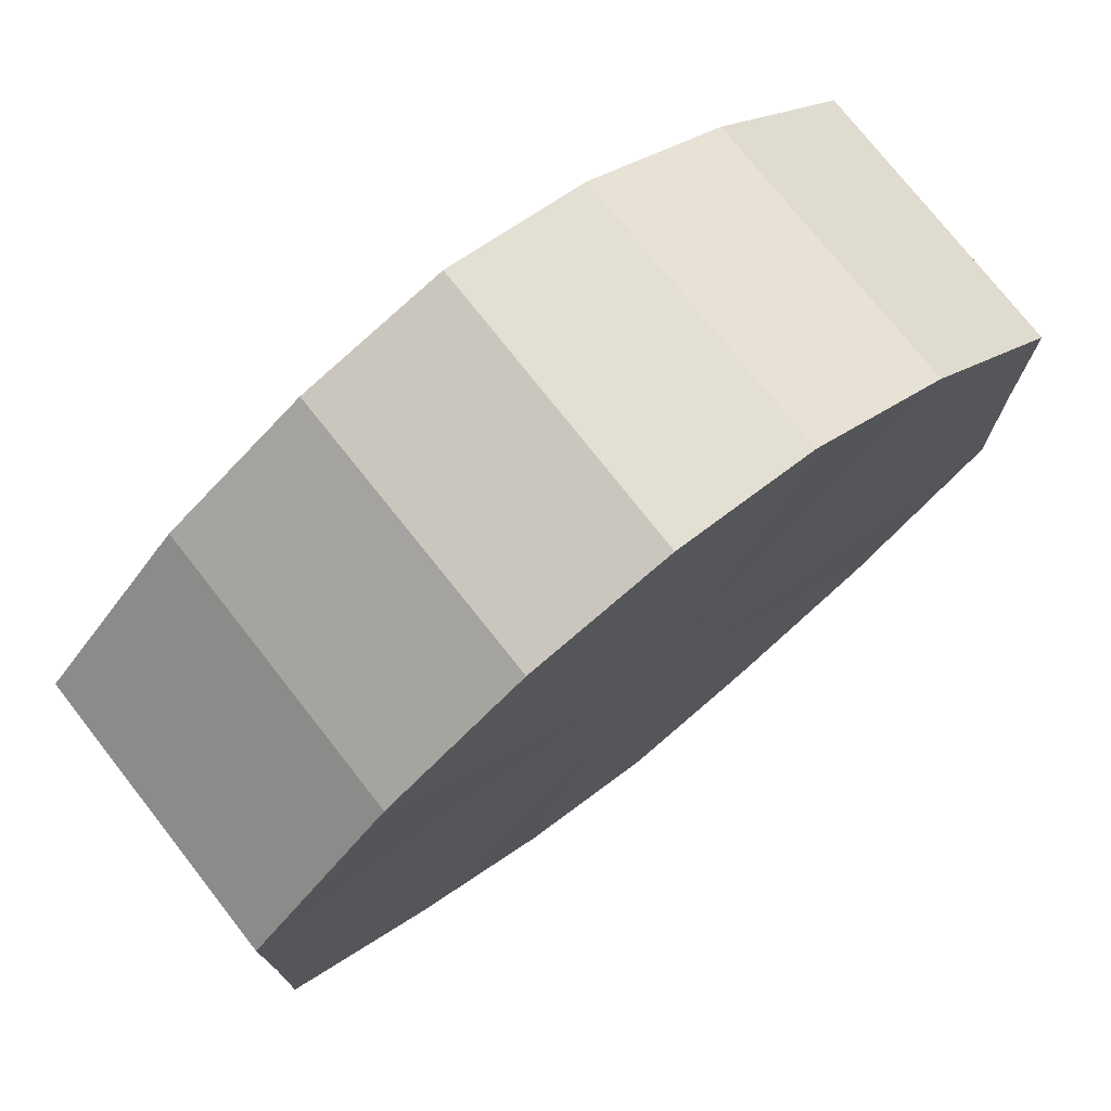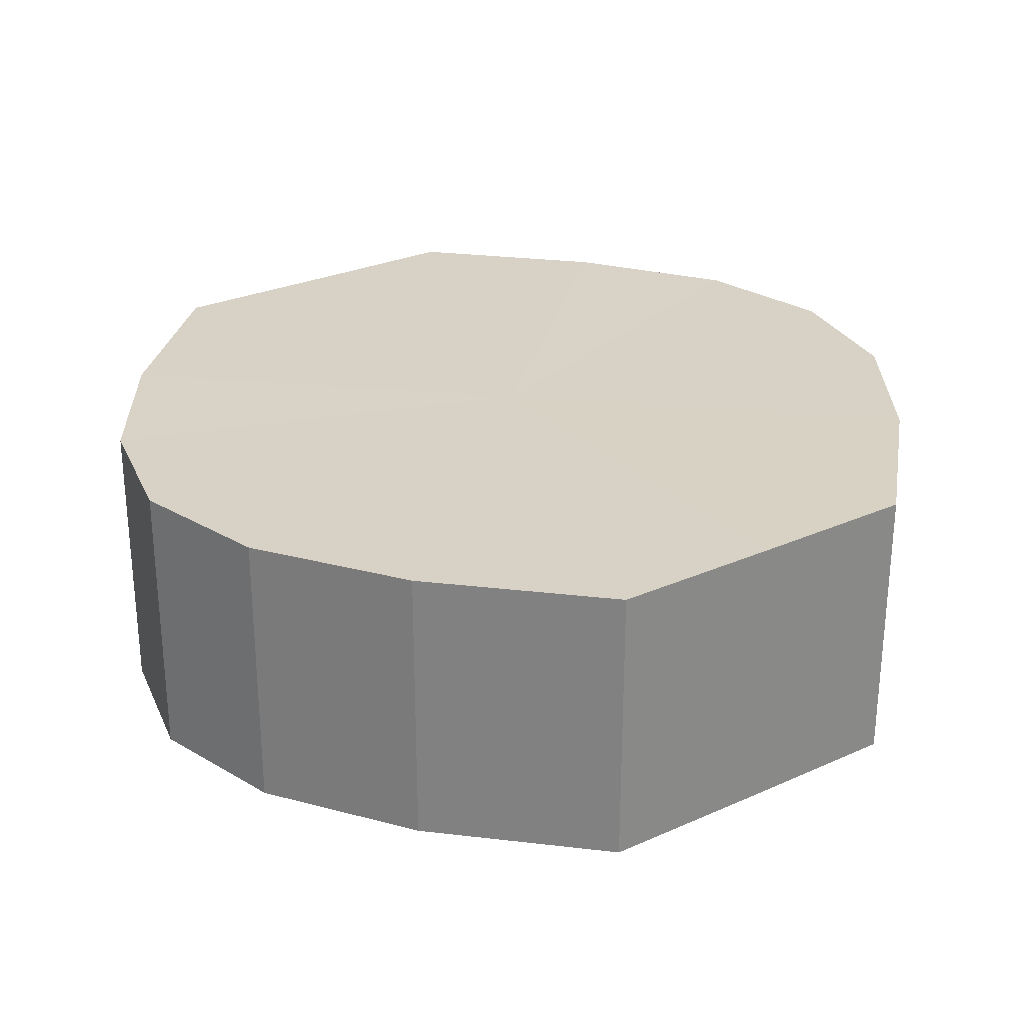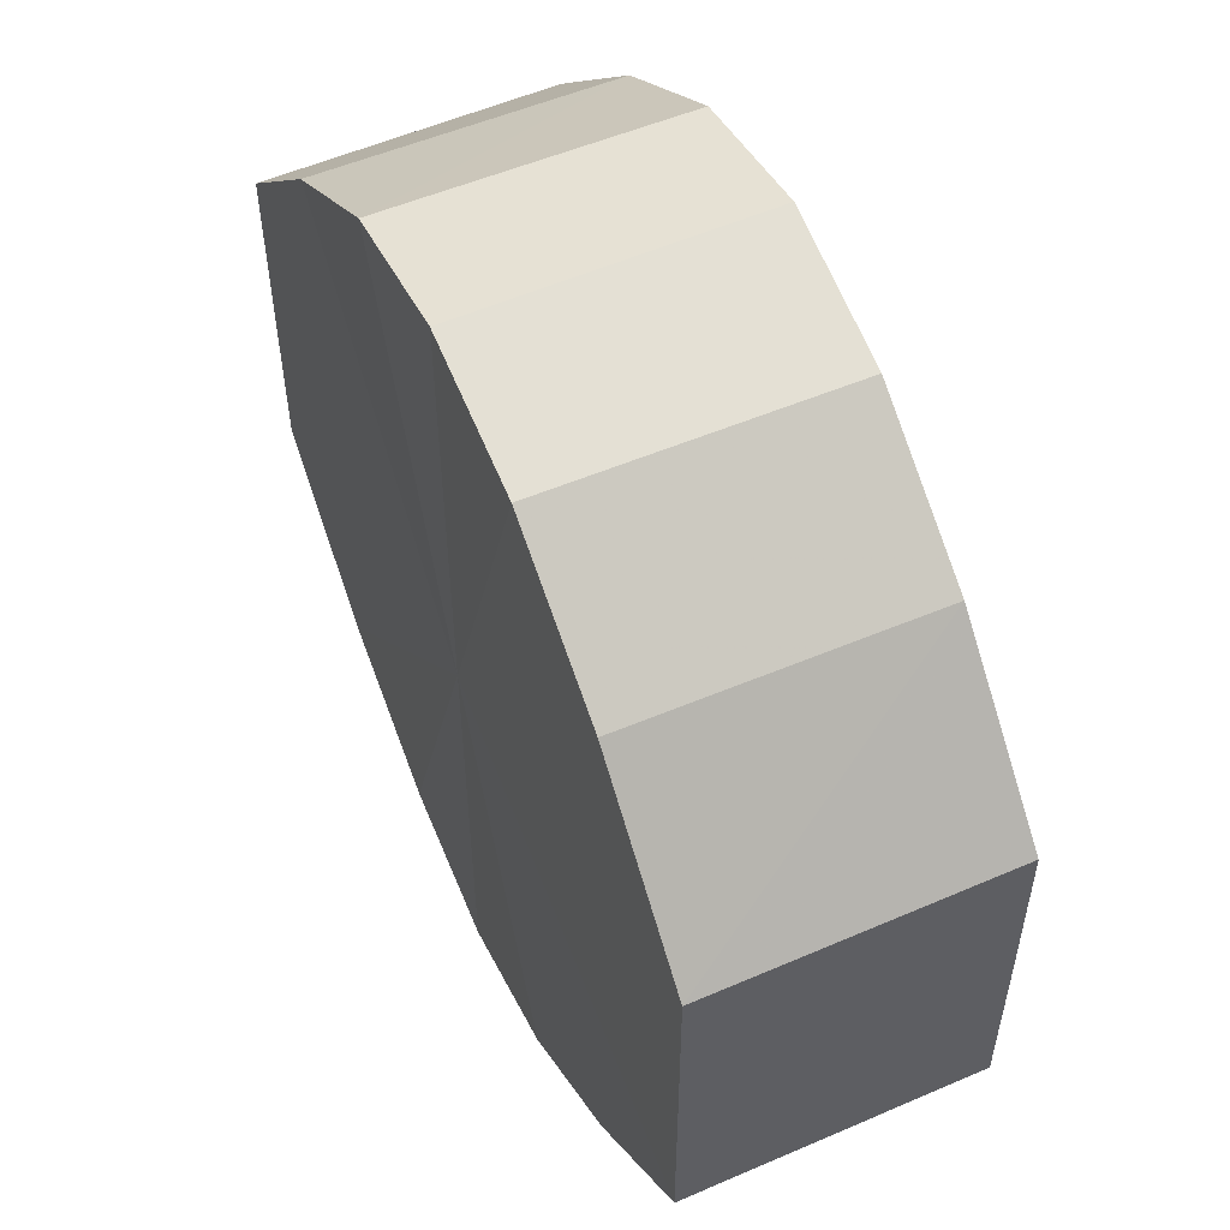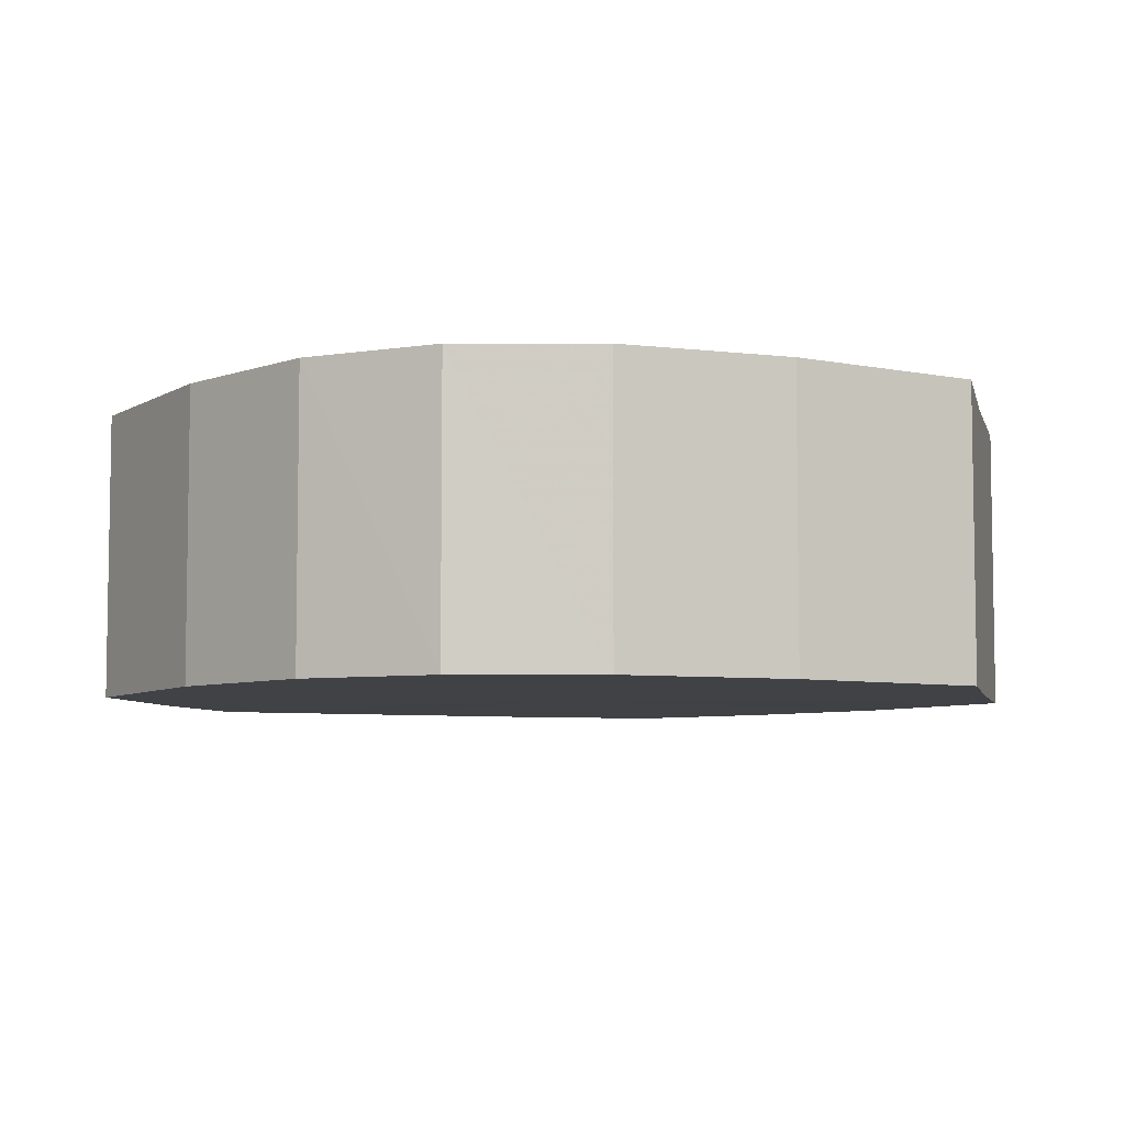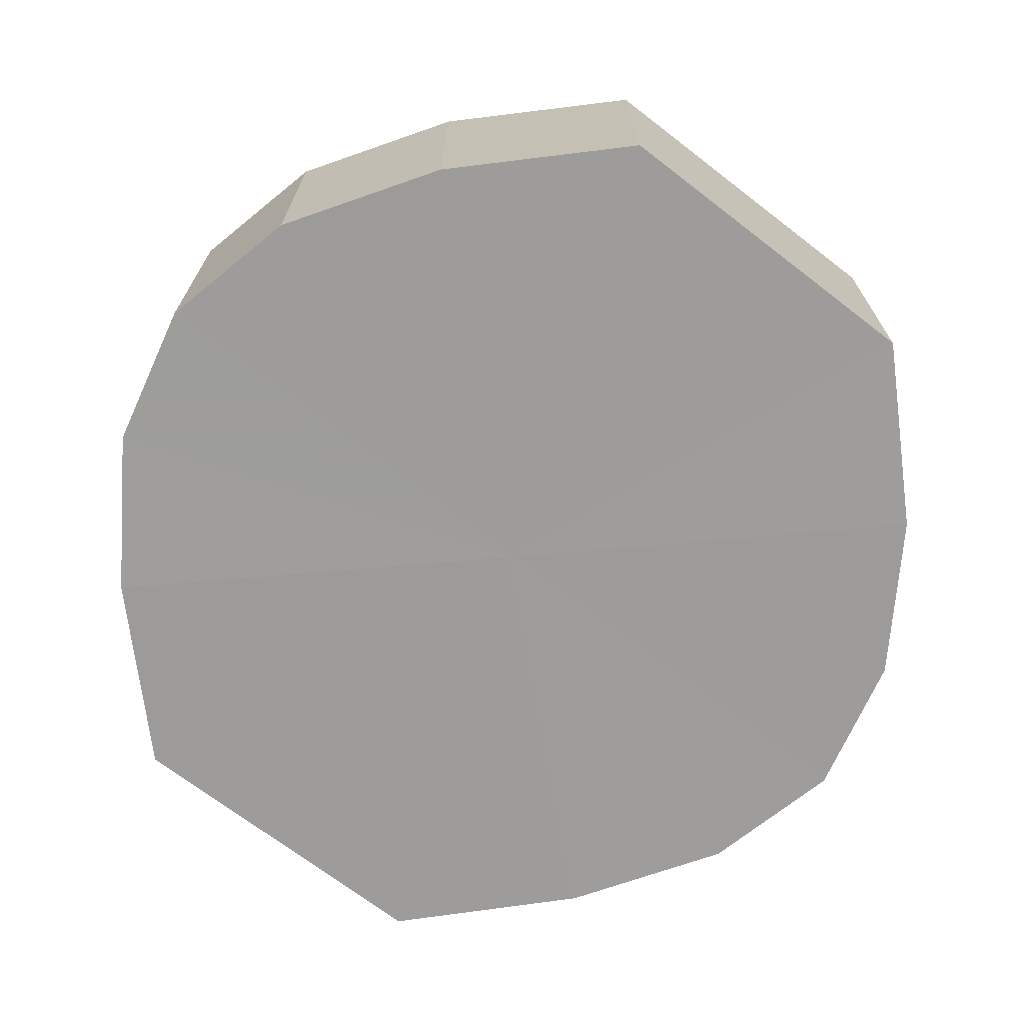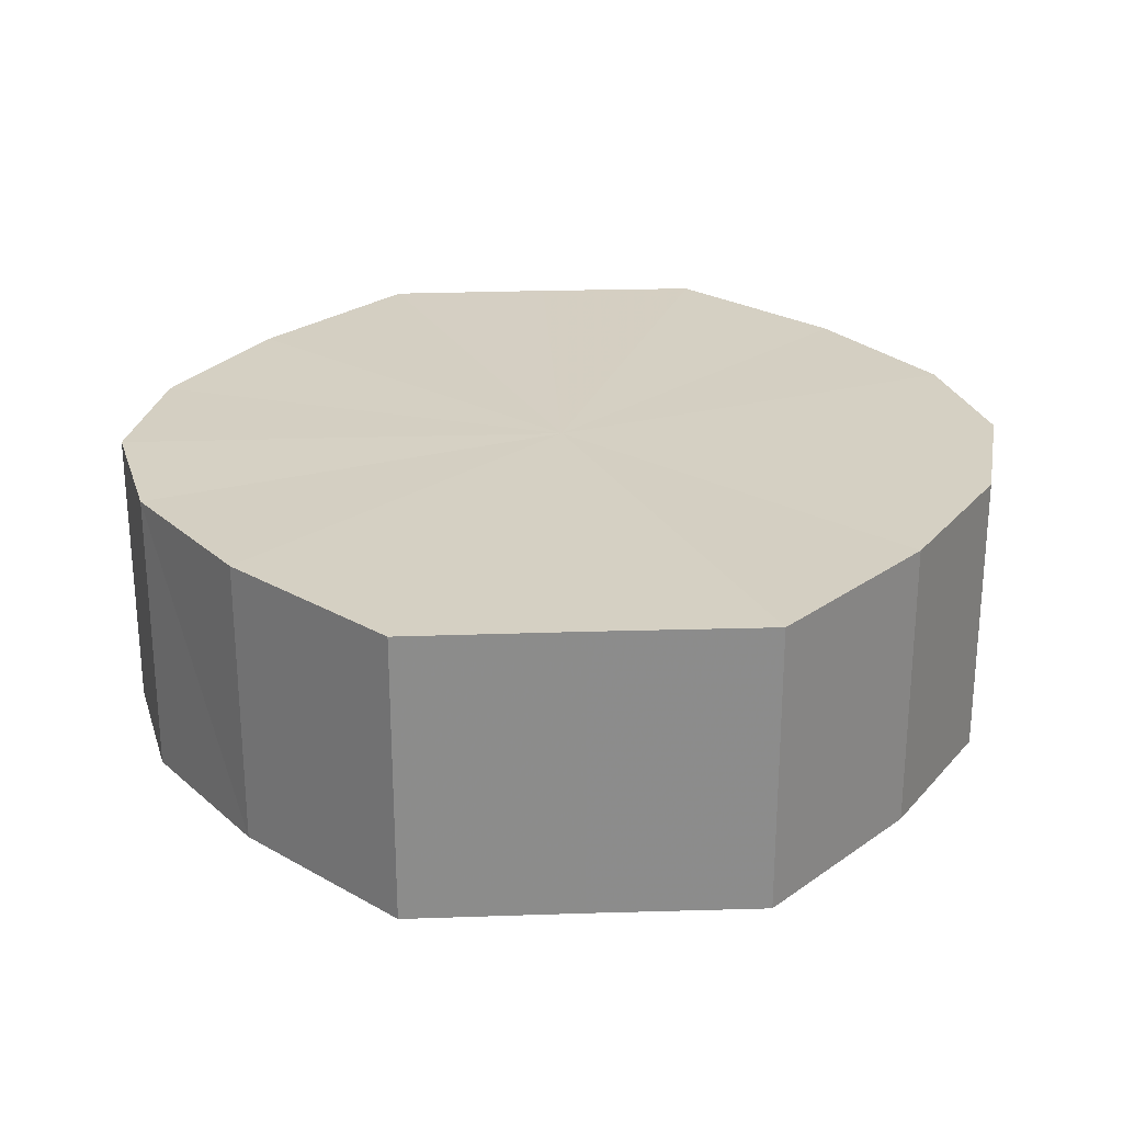
<metadata>
{"format":"obj","ext":"obj","renderer":"f3d","projection":"perspective","resolution":1024,"background":"white","views":[{"elev":75.3,"azim":141.6,"up":"+Z"},{"elev":27.6,"azim":55.5,"up":"+Y"},{"elev":55.1,"azim":65.7,"up":"+Z"},{"elev":-6.2,"azim":-166.7,"up":"+Y"},{"elev":-70.1,"azim":-127.6,"up":"+Y"},{"elev":26.0,"azim":87.1,"up":"+Y"}]}
</metadata>
<code>
o 6015
v 2179 1880 7.206
v 2179 1880 7.208
v 2179 1880 7.206
v 2179 1880 7.215
v 2179 1880 7.208
v 2179 1880 7.208
v 2179 1880 7.208
v 2179 1880 7.225
v 2179 1880 7.215
v 2179 1880 7.215
v 2179 1880 7.215
v 2179 1880 7.236
v 2179 1880 7.225
v 2179 1880 7.225
v 2179 1880 7.225
v 2179 1880 7.248
v 2179 1880 7.236
v 2179 1880 7.236
v 2179 1880 7.236
v 2179 1880 7.258
v 2179 1880 7.248
v 2179 1880 7.248
v 2179 1880 7.248
v 2179 1880 7.265
v 2179 1880 7.258
v 2179 1880 7.258
v 2179 1880 7.258
v 2179 1880 7.267
v 2179 1880 7.265
v 2179 1880 7.265
v 2179 1880 7.265
v 2179 1880 7.267
v 2179 1880 7.206
v 2179 1880 7.208
v 2179 1880 7.208
v 2179 1880 7.215
v 2179 1880 7.215
v 2179 1880 7.208
v 2179 1880 7.206
v 2179 1880 7.215
v 2179 1880 7.208
v 2179 1880 7.225
v 2179 1880 7.225
v 2179 1880 7.225
v 2179 1880 7.215
v 2179 1880 7.236
v 2179 1880 7.225
v 2179 1880 7.236
v 2179 1880 7.236
v 2179 1880 7.248
v 2179 1880 7.236
v 2179 1880 7.258
v 2179 1880 7.248
v 2179 1880 7.248
v 2179 1880 7.248
v 2179 1880 7.265
v 2179 1880 7.258
v 2179 1880 7.267
v 2179 1880 7.265
v 2179 1880 7.258
v 2179 1880 7.258
v 2179 1880 7.265
v 2179 1880 7.267
v 2179 1880 7.265
v 2179 1880 7.236
v 2179 1880 7.208
v 2179 1880 7.206
v 2179 1880 7.215
v 2179 1880 7.208
v 2179 1880 7.225
v 2179 1880 7.215
v 2179 1880 7.236
v 2179 1880 7.225
v 2179 1880 7.248
v 2179 1880 7.236
v 2179 1880 7.258
v 2179 1880 7.248
v 2179 1880 7.265
v 2179 1880 7.258
v 2179 1880 7.267
v 2179 1880 7.265
v 2179 1880 7.236
v 2179 1880 7.206
v 2179 1880 7.208
v 2179 1880 7.208
v 2179 1880 7.215
v 2179 1880 7.215
v 2179 1880 7.225
v 2179 1880 7.225
v 2179 1880 7.236
v 2179 1880 7.236
v 2179 1880 7.248
v 2179 1880 7.248
v 2179 1880 7.258
v 2179 1880 7.258
v 2179 1880 7.265
v 2179 1880 7.265
v 2179 1880 7.267
f 1 2 3
f 2 4 5
f 6 1 7
f 4 8 9
f 10 6 11
f 8 12 13
f 14 10 15
f 12 16 17
f 18 14 19
f 16 20 21
f 22 18 23
f 20 24 25
f 26 22 27
f 24 28 29
f 30 26 31
f 28 30 32
f 33 34 35
f 35 36 37
f 38 39 33
f 40 41 38
f 37 42 43
f 44 45 40
f 46 47 44
f 43 48 49
f 50 51 46
f 52 53 50
f 49 54 55
f 56 57 52
f 58 59 56
f 55 60 61
f 62 63 58
f 61 64 62
f 65 66 67
f 65 68 66
f 65 67 69
f 65 70 68
f 65 69 71
f 65 72 70
f 65 71 73
f 65 74 72
f 65 73 75
f 65 76 74
f 65 75 77
f 65 78 76
f 65 77 79
f 65 80 78
f 65 79 81
f 65 81 80
f 82 83 84
f 82 85 83
f 82 84 86
f 82 87 85
f 82 86 88
f 82 89 87
f 82 88 90
f 82 91 89
f 82 90 92
f 82 93 91
f 82 92 94
f 82 95 93
f 82 94 96
f 82 97 95
f 82 96 98
f 82 98 97

</code>
